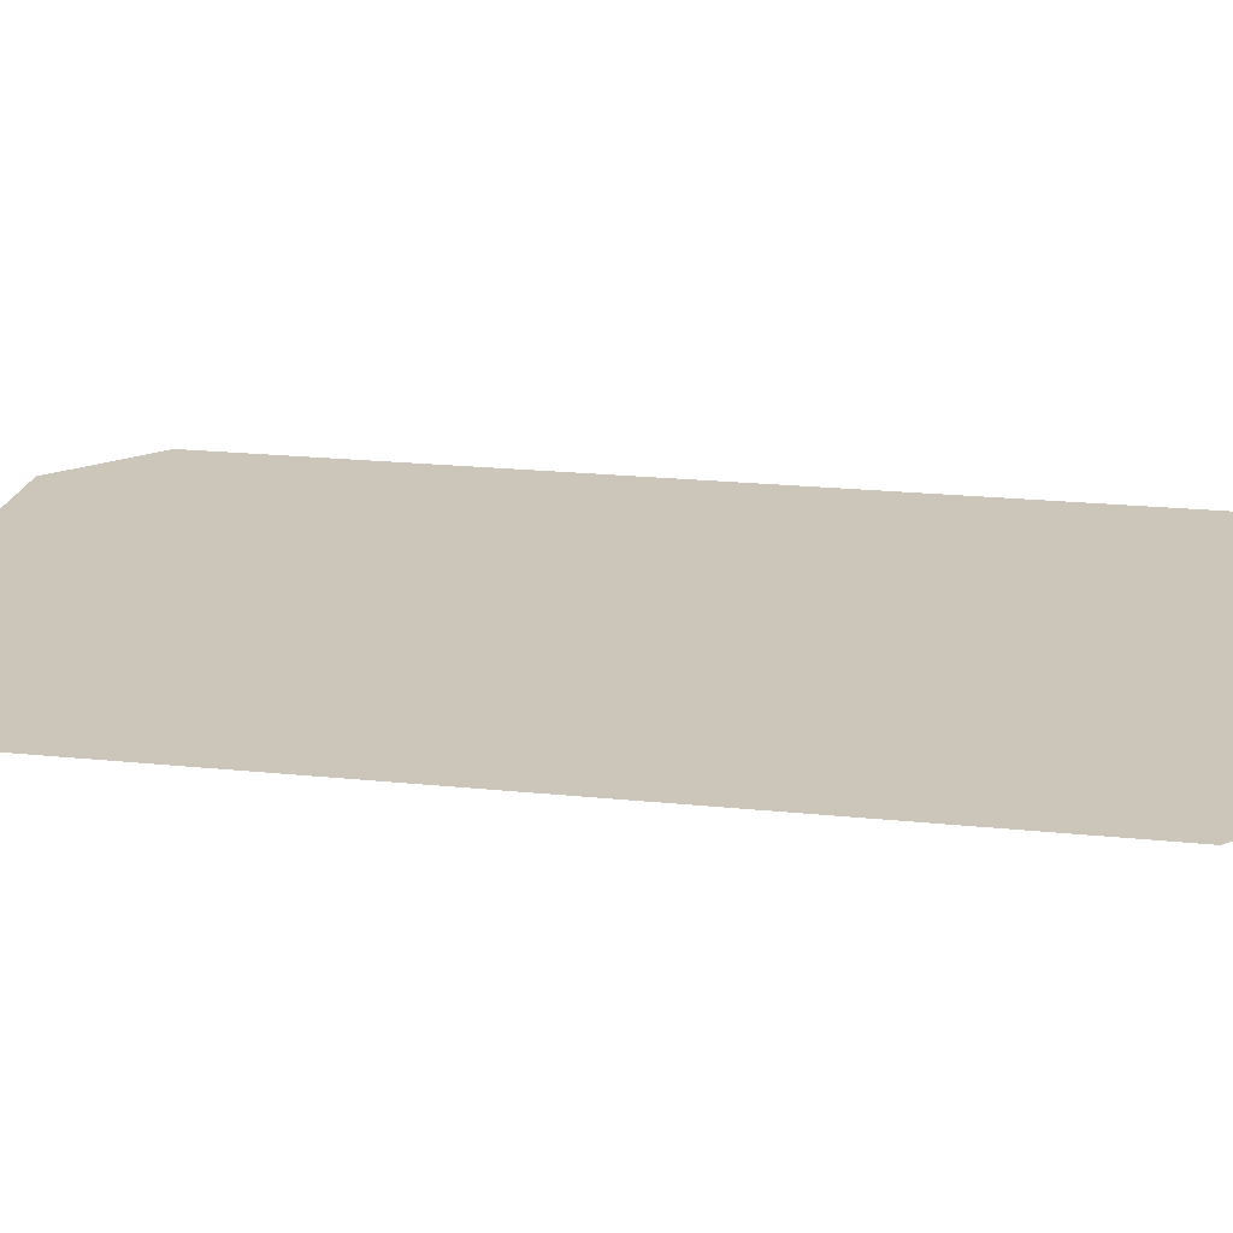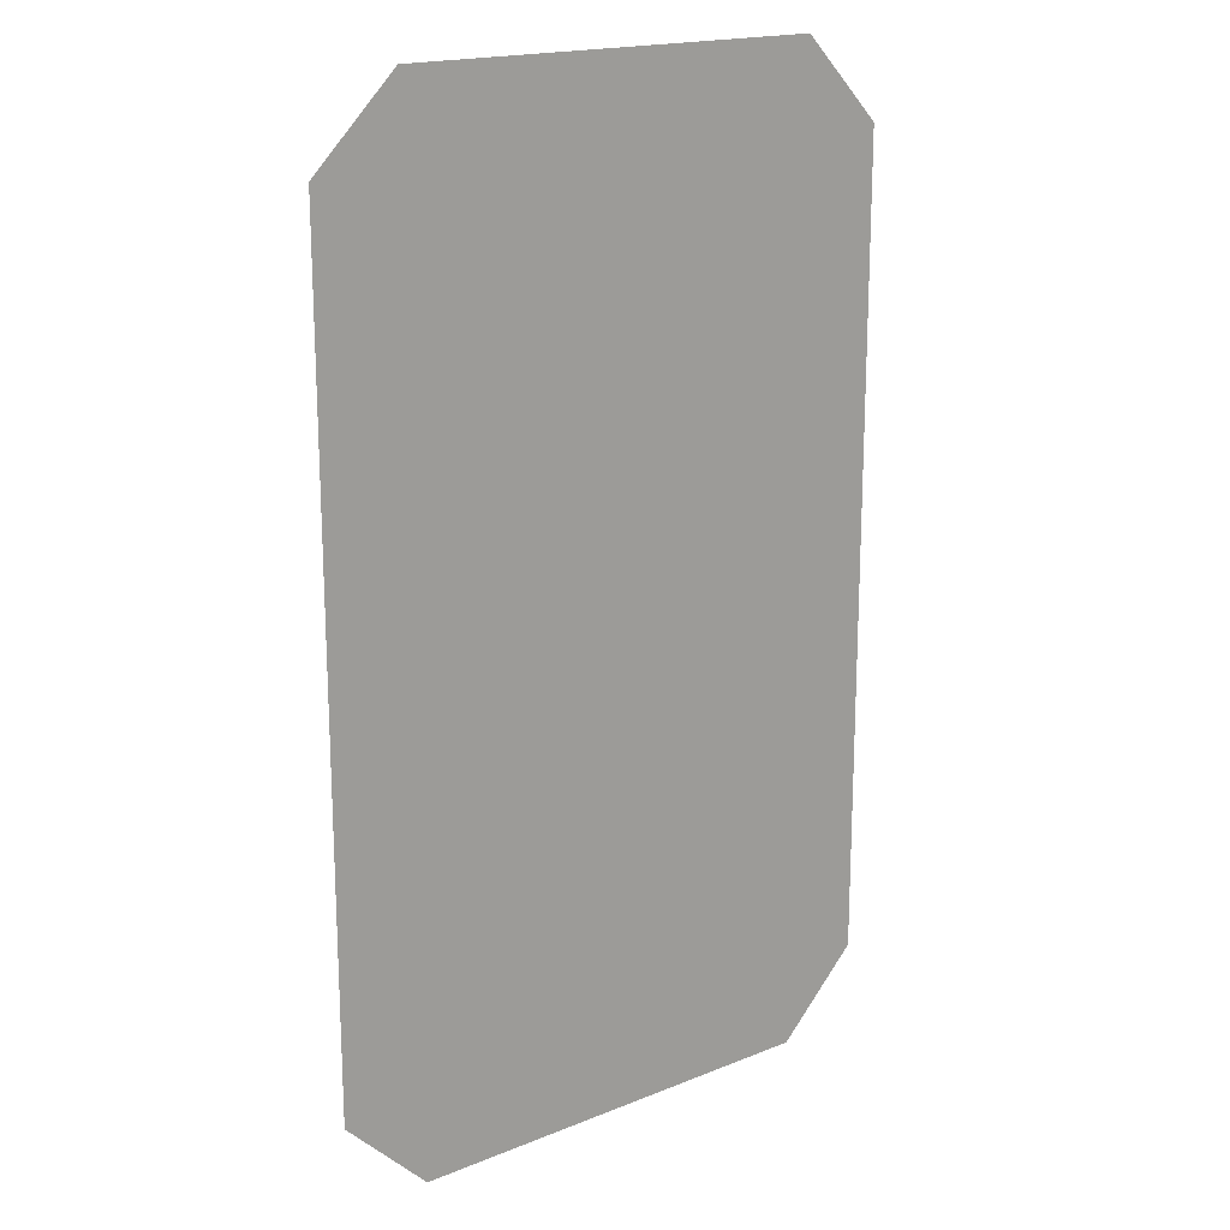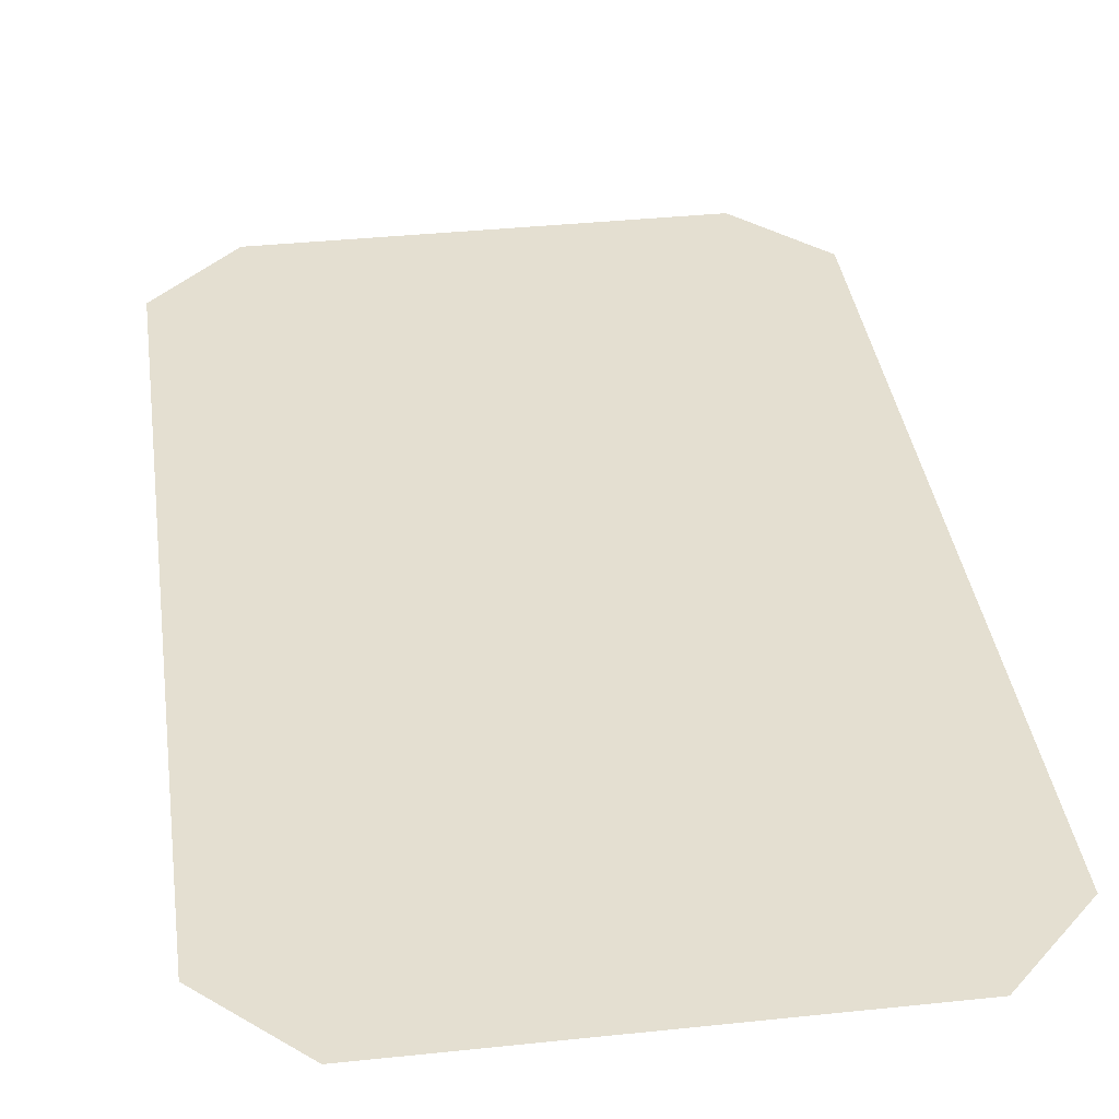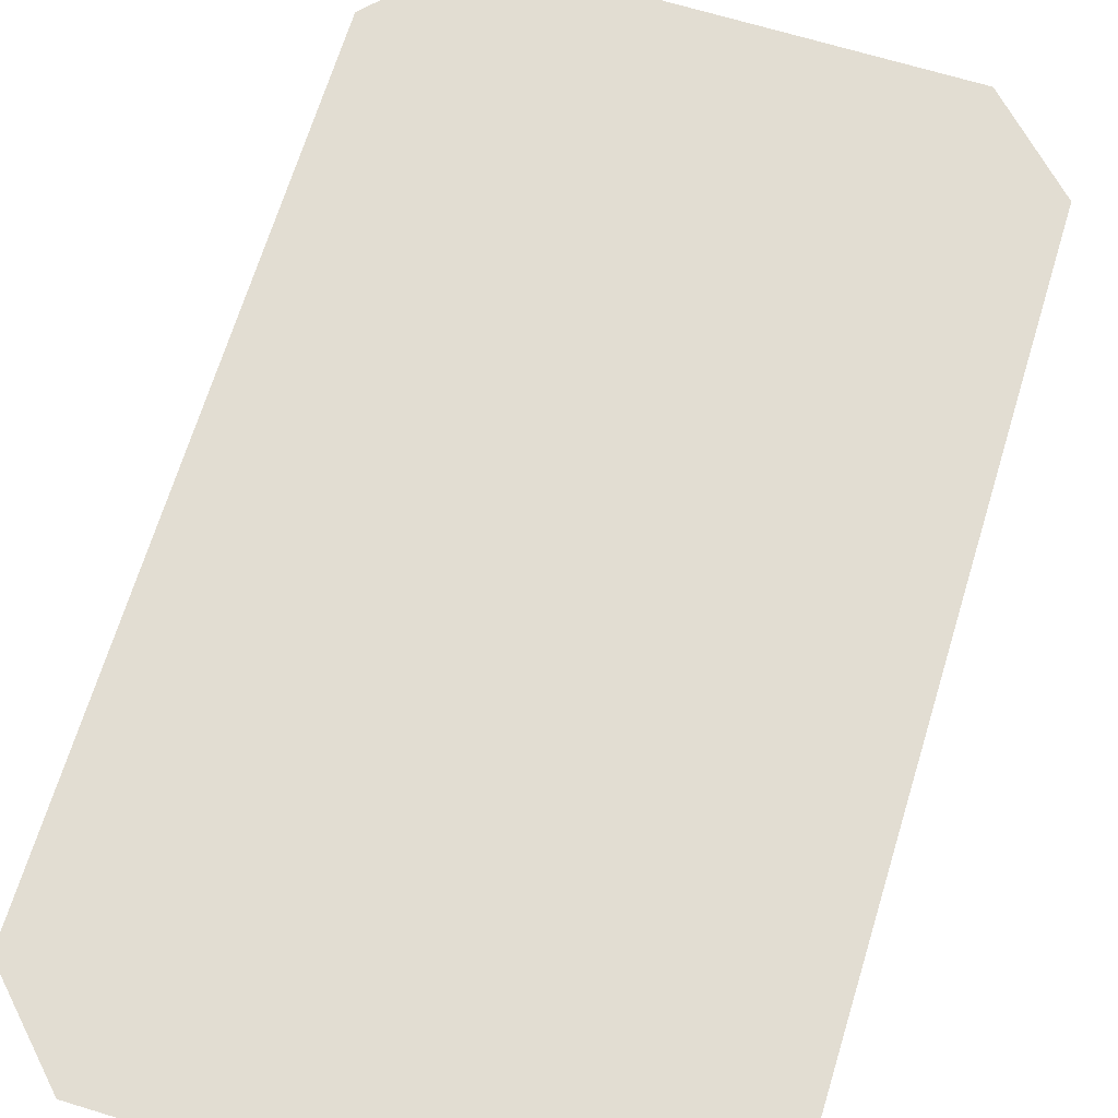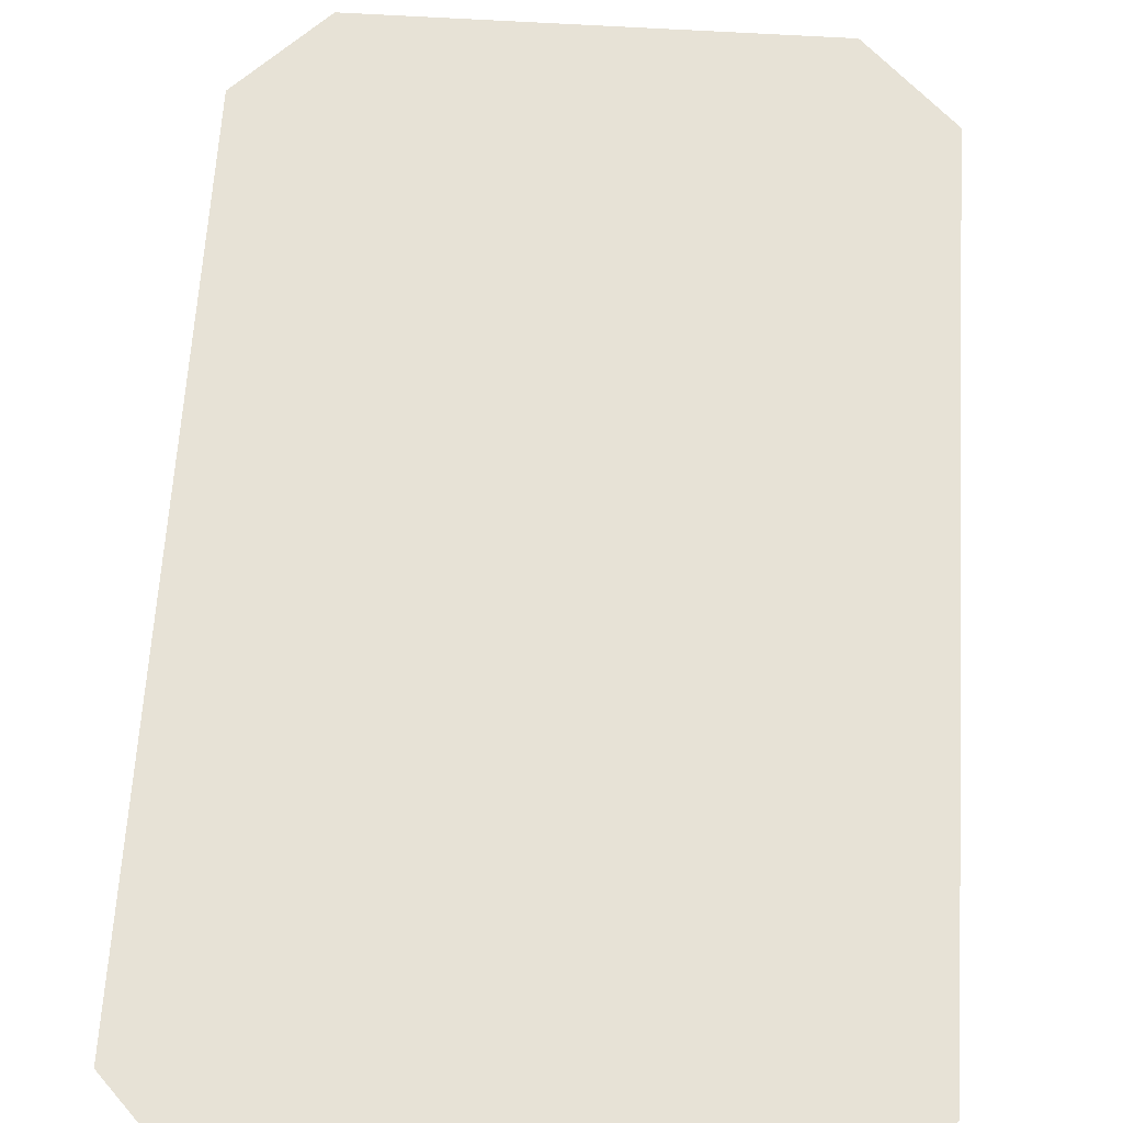
<metadata>
{"format":"obj","ext":"obj","renderer":"f3d","projection":"perspective","resolution":1024,"background":"white","views":[{"elev":21.0,"azim":-79.5,"up":"+Y"},{"elev":18.1,"azim":141.9,"up":"+Z"},{"elev":36.6,"azim":172.2,"up":"+Y"},{"elev":68.1,"azim":17.0,"up":"+Y"},{"elev":63.6,"azim":3.5,"up":"+Y"}]}
</metadata>
<code>
g El_WaterBlock_Water
v -0.2994 0.4311 -0.7069
v -0.4154 0.4311 -5.09e-06
v -0.4154 0.4311 -0.5873
v 0.4401 0.4311 1.884e-08
v 0.4402 0.4311 -0.5873
v 0.3194 0.4311 -0.7069
v -0.2994 0.4311 0.7069
v -0.4154 0.4311 0.5874
v 0.4401 0.4311 0.5873
v 0.3194 0.4311 0.7069
g El_WaterBlock_Water_0
f 3 2 1
f 2 4 1
f 4 5 1
f 1 5 6
f 2 7 4
f 8 7 2
f 4 7 9
f 9 7 10

</code>
